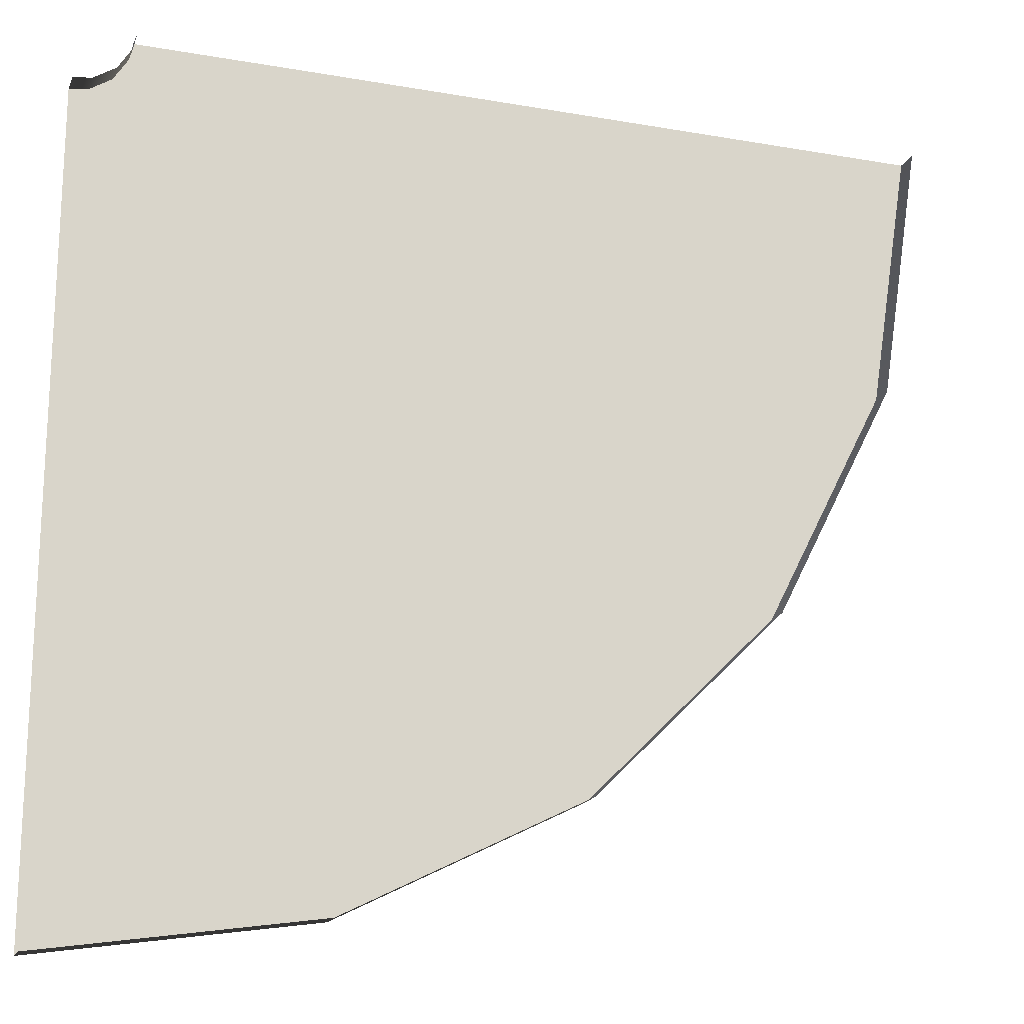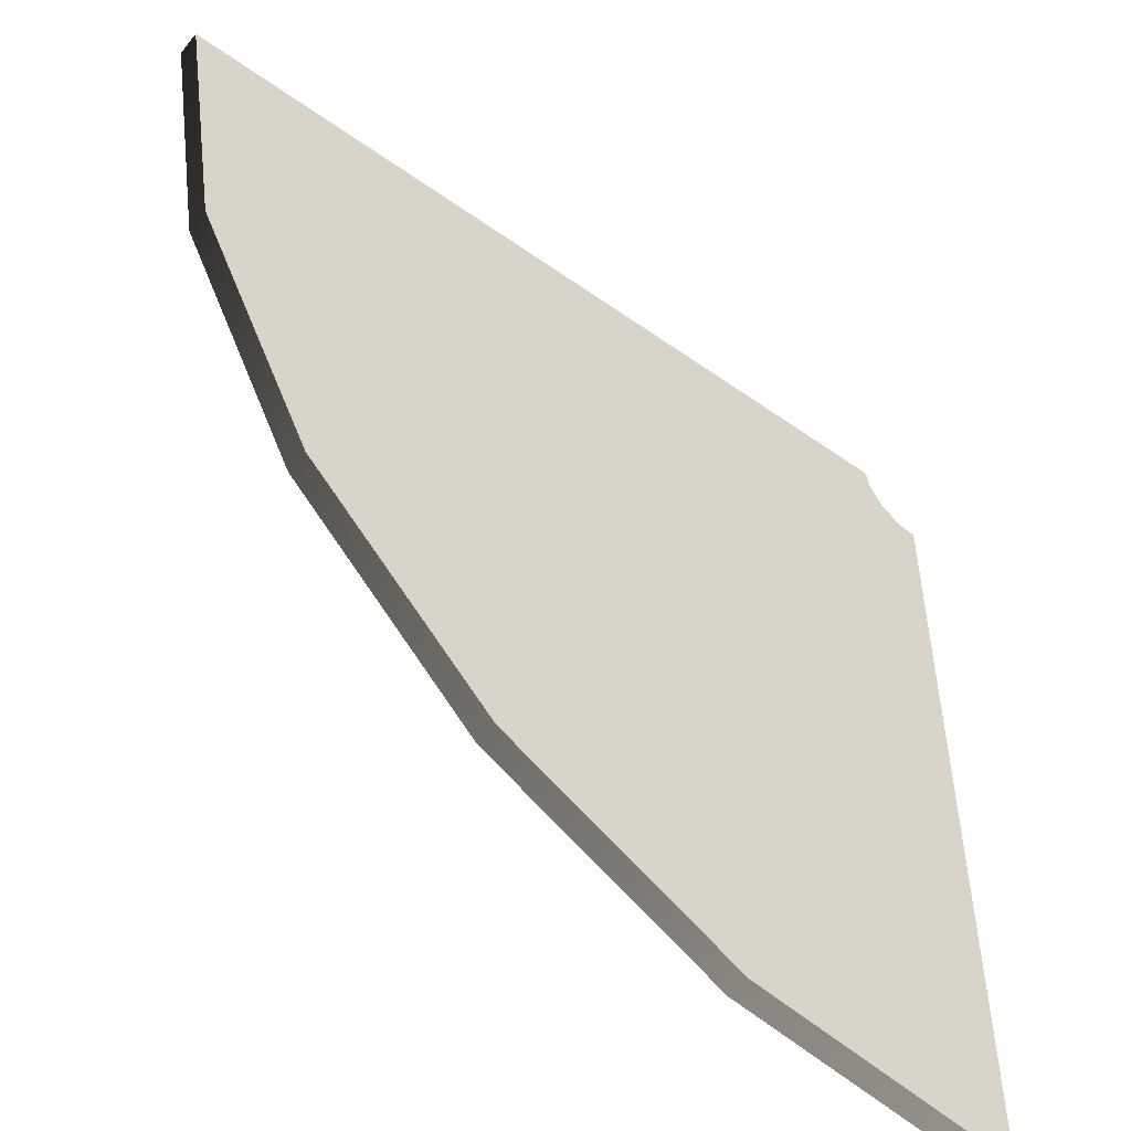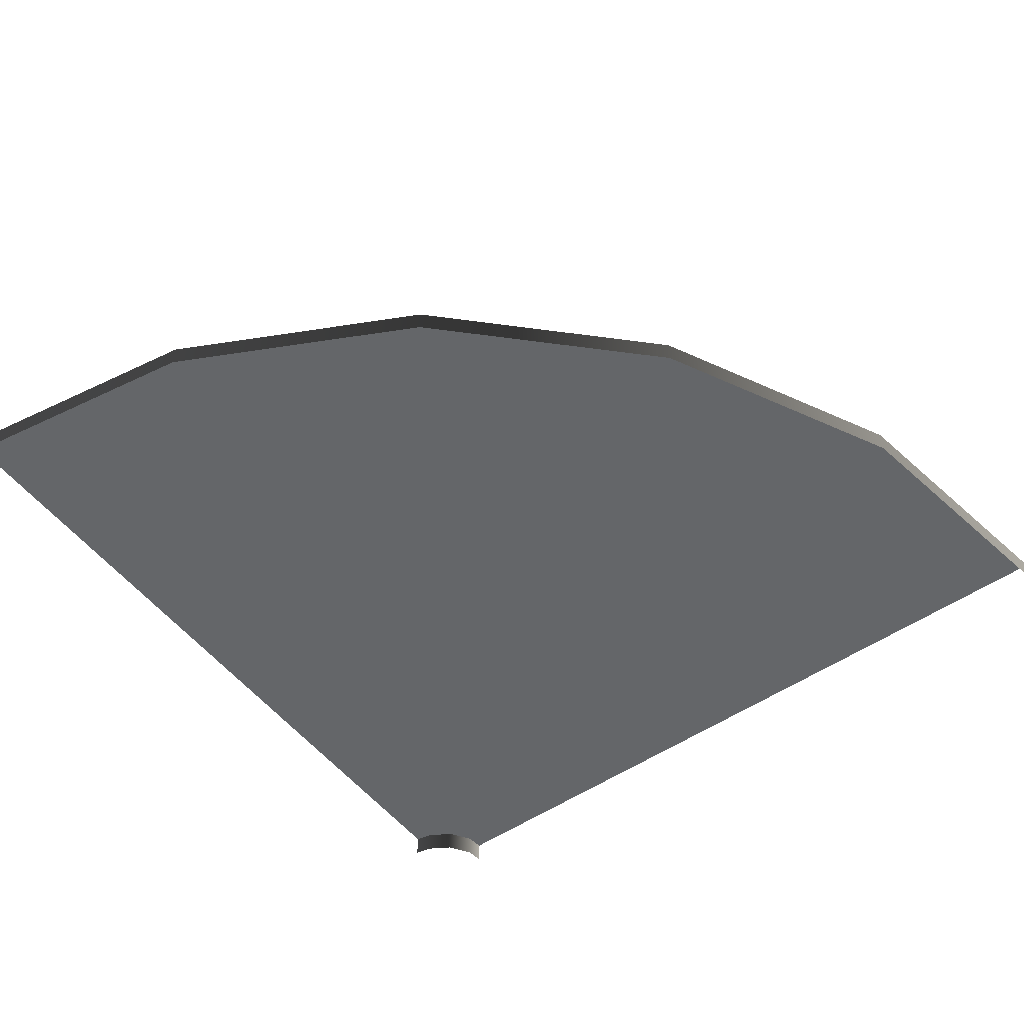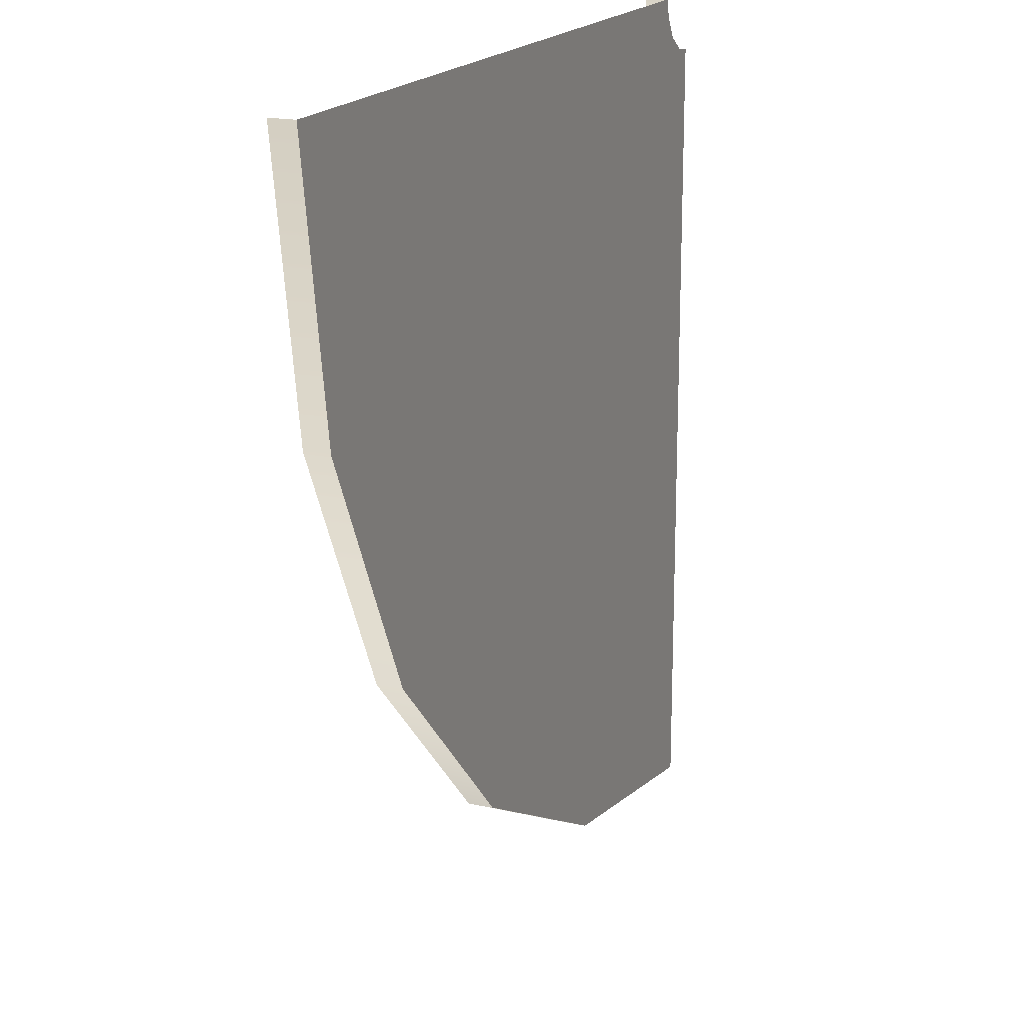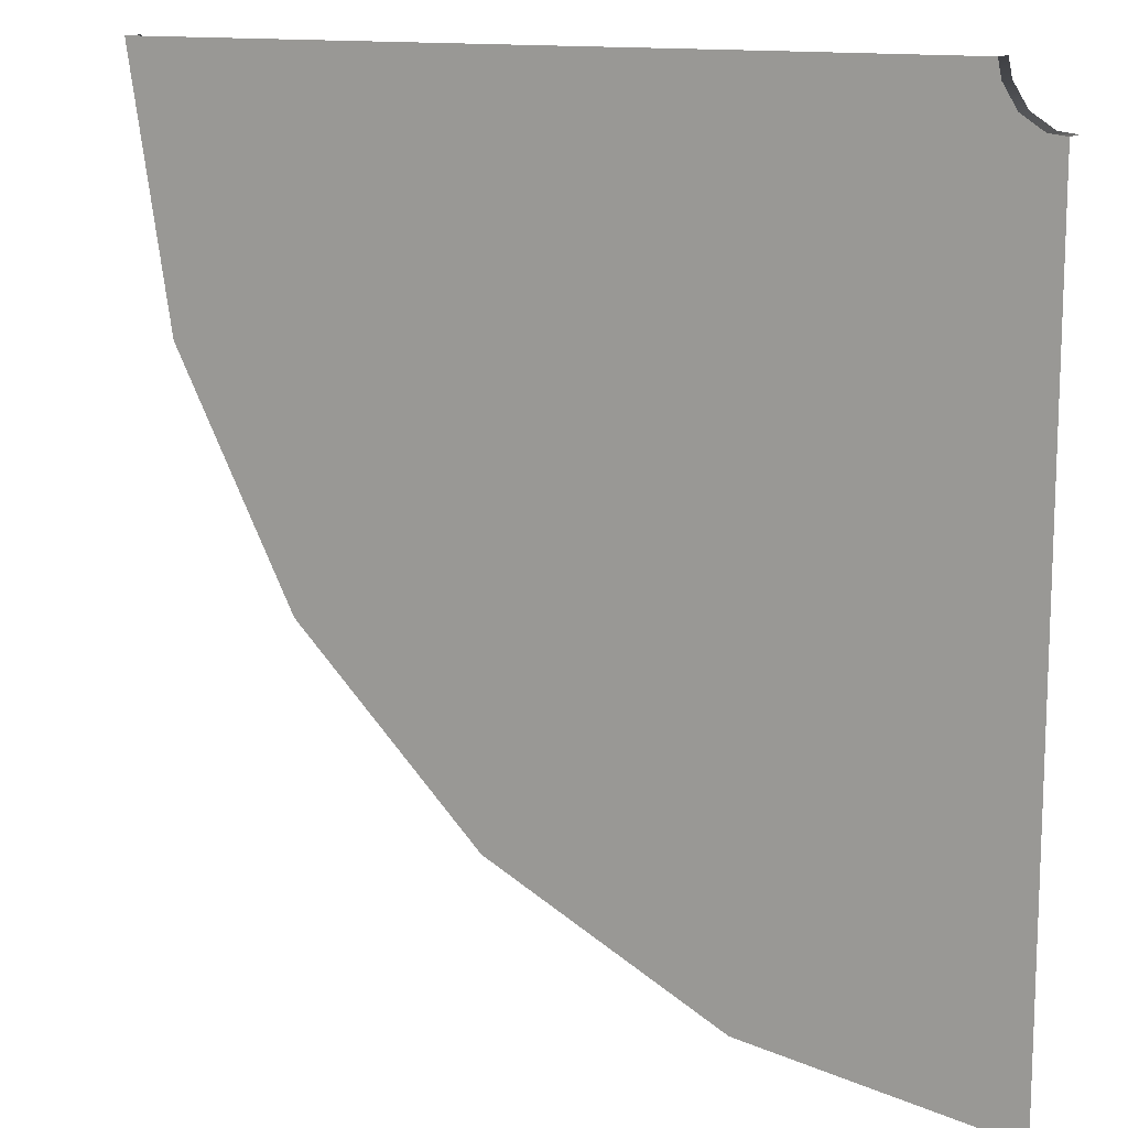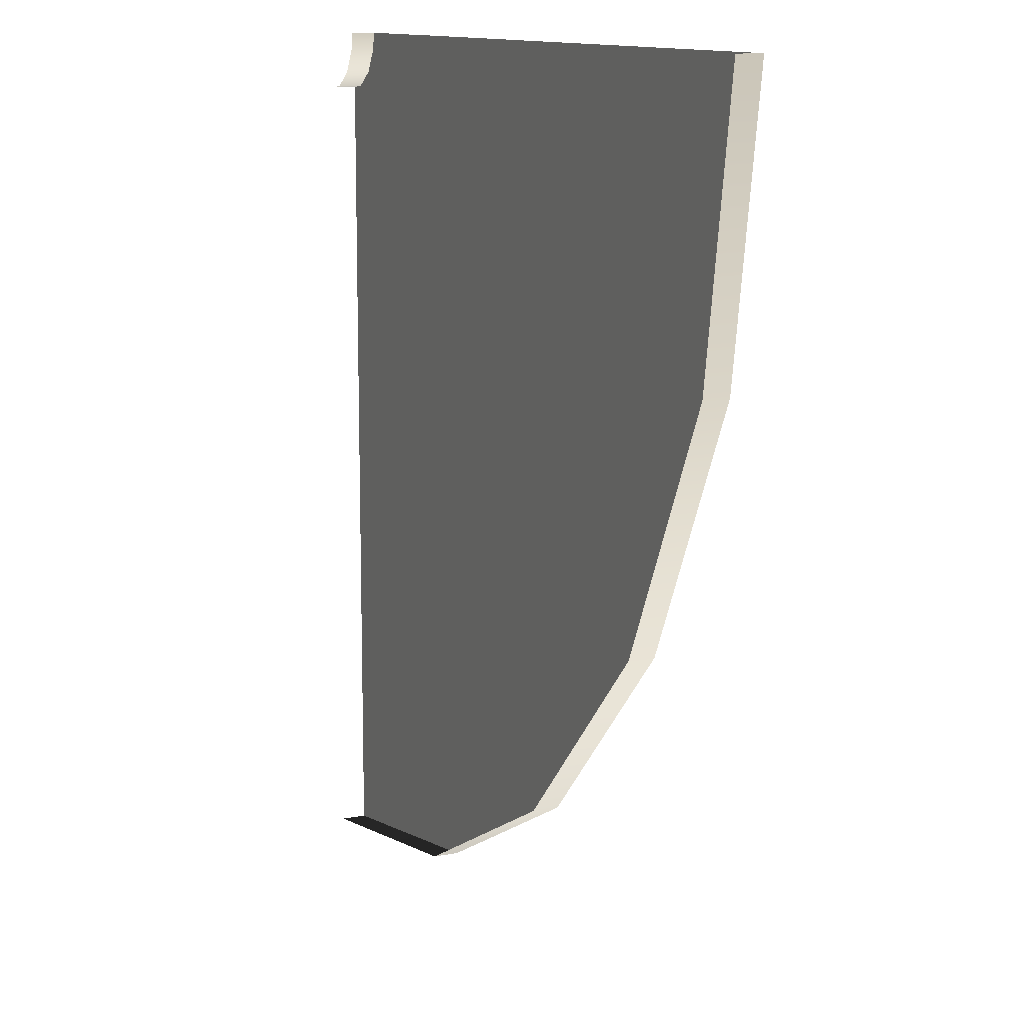
<metadata>
{"format":"obj","ext":"obj","renderer":"f3d","projection":"perspective","resolution":1024,"background":"white","views":[{"elev":-18.8,"azim":-18.5,"up":"+Z"},{"elev":-52.0,"azim":142.4,"up":"+Z"},{"elev":-51.7,"azim":126.6,"up":"+Y"},{"elev":18.1,"azim":112.9,"up":"+Z"},{"elev":13.0,"azim":-151.7,"up":"+Z"},{"elev":11.9,"azim":65.8,"up":"+Z"}]}
</metadata>
<code>
v 4.699 -0.000907 2.52
v 4.699 0.3183 2.52
v 3.101 0.3183 -0.6162
v 3.101 -0.000907 -0.6162
v 0.6126 0.3183 -3.105
v 0.6126 -0.000907 -3.105
v -2.524 0.3183 -4.703
v -2.524 -0.000907 -4.703
v 5.254 -0.001479 6
v 5.254 0.3183 6
v -2.524 -0.000907 -4.703
v -2.524 0.3183 -4.703
v -6 0.3183 -5.254
v -6 -0.001479 -5.254
v 5.254 0.3183 6
v -3 0.3183 6
v -4.05 0.3183 4.043
v 4.699 0.3183 2.52
v 3.101 0.3183 -0.6162
v 0.6126 0.3183 -3.105
v -2.524 0.3183 -4.703
v -6 0.3183 3
v -6 0.3183 -5.254
v -6 0.3183 5.251
v -5.767 0.3183 5.279
v -5.474 0.3183 5.47
v -5.291 0.3183 5.766
v -5.245 0.3183 5.997
v -5.291 0.3183 5.766
v -5.291 0.00956 5.766
v -5.474 0.00956 5.47
v -5.474 0.3183 5.47
v -5.767 0.00956 5.279
v -5.767 0.3183 5.279
v -6 0.00956 5.251
v -6 0.3183 5.251
v -5.245 0.3183 5.997
v -5.245 0.00956 5.997
g Road4_(1)_1547_373
f 1 3 2
f 1 4 3
f 4 5 3
f 4 6 5
f 6 7 5
f 6 8 7
f 9 1 2
f 9 2 10
f 11 13 12
f 11 14 13
f 15 17 16
f 15 18 17
f 18 19 17
f 19 20 17
f 20 21 17
f 21 22 17
f 21 23 22
f 17 22 24
f 17 24 25
f 17 25 26
f 17 26 27
f 16 17 27
f 16 27 28
f 29 31 30
f 29 32 31
f 32 33 31
f 32 34 33
f 34 35 33
f 34 36 35
f 37 29 30
f 37 30 38

</code>
